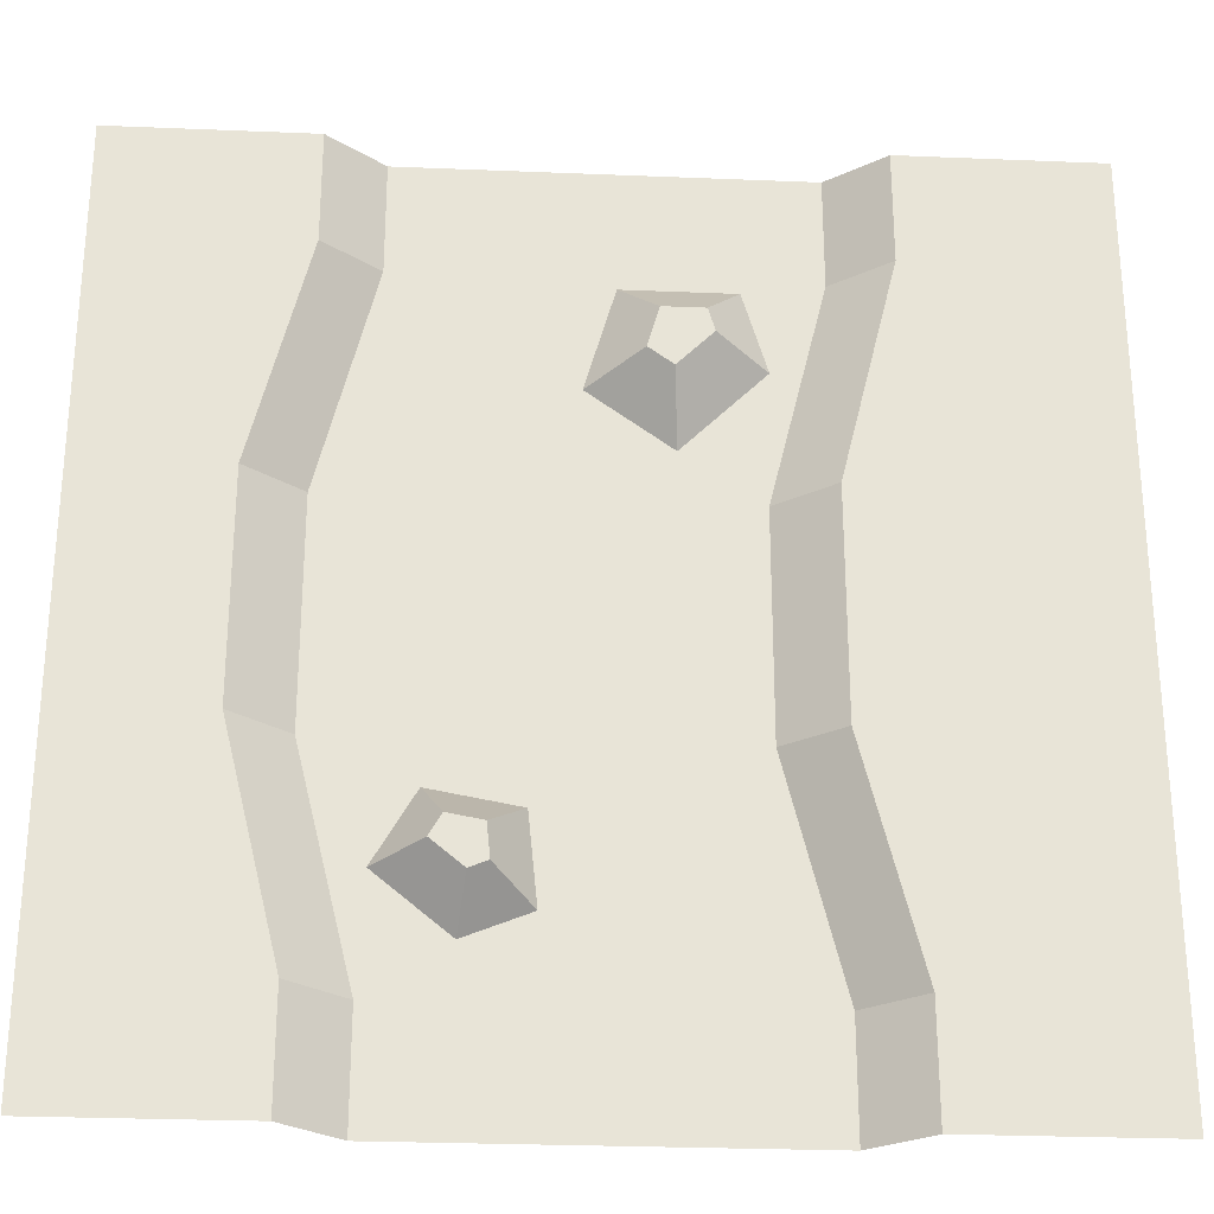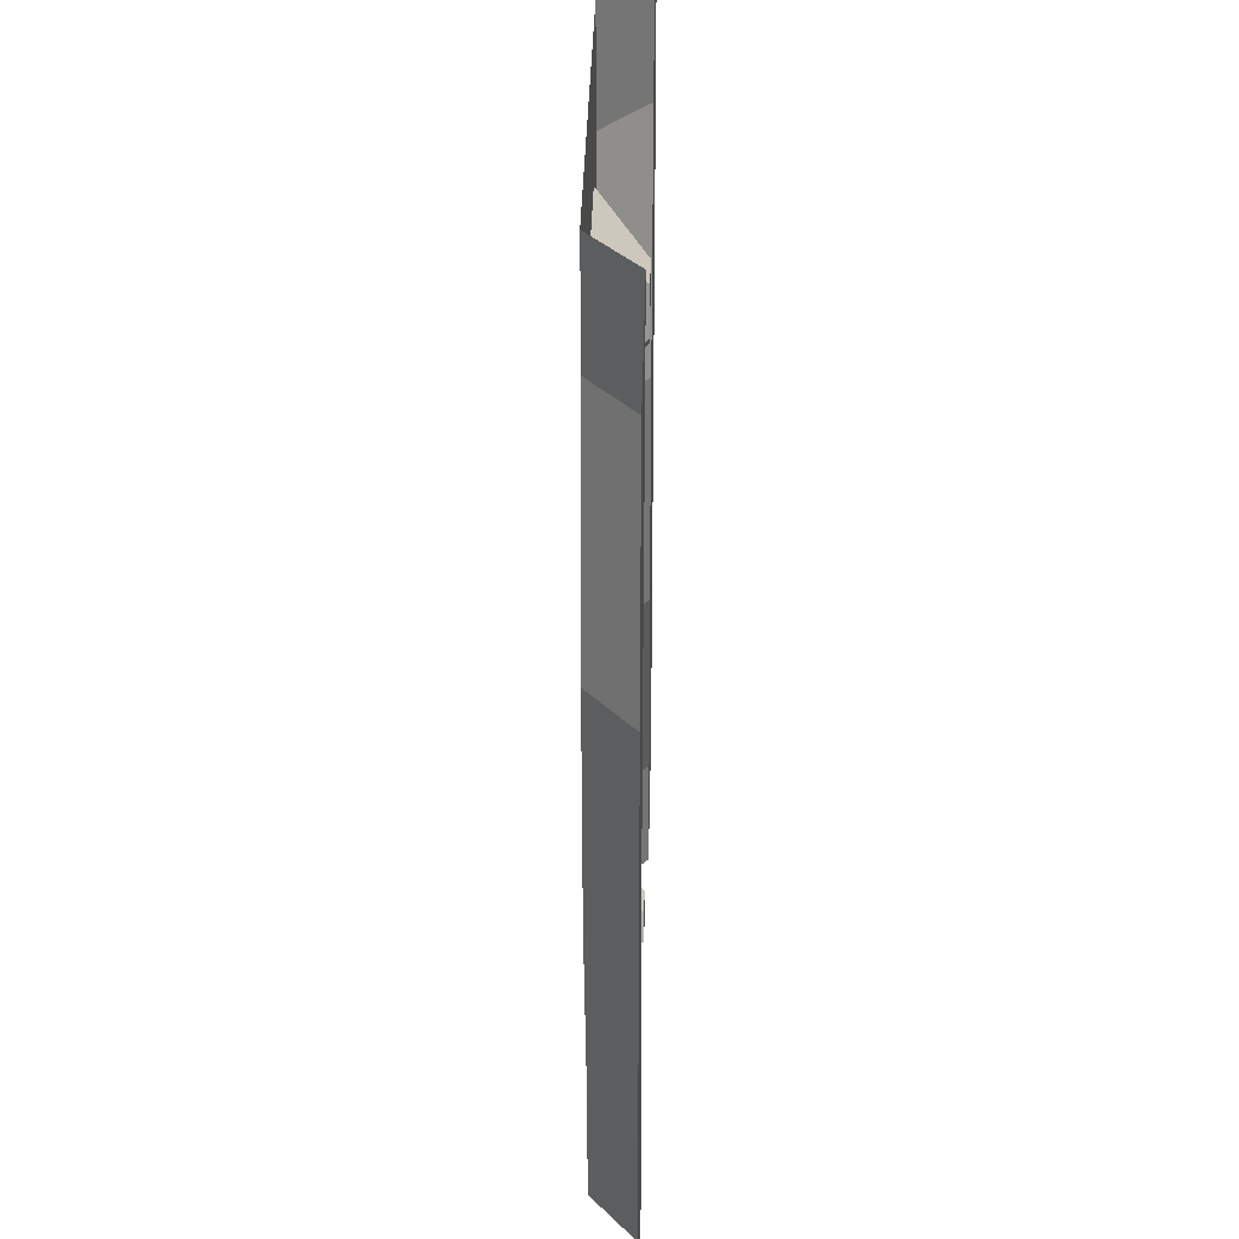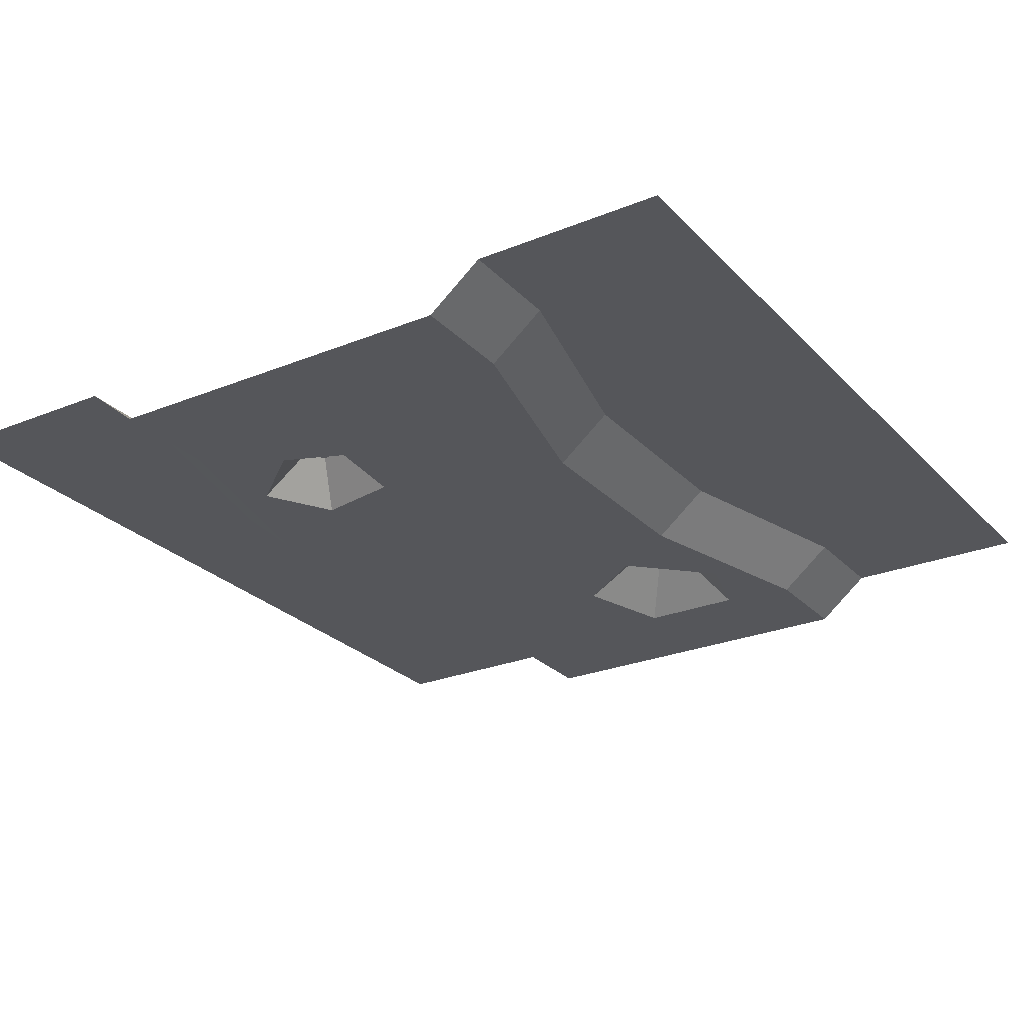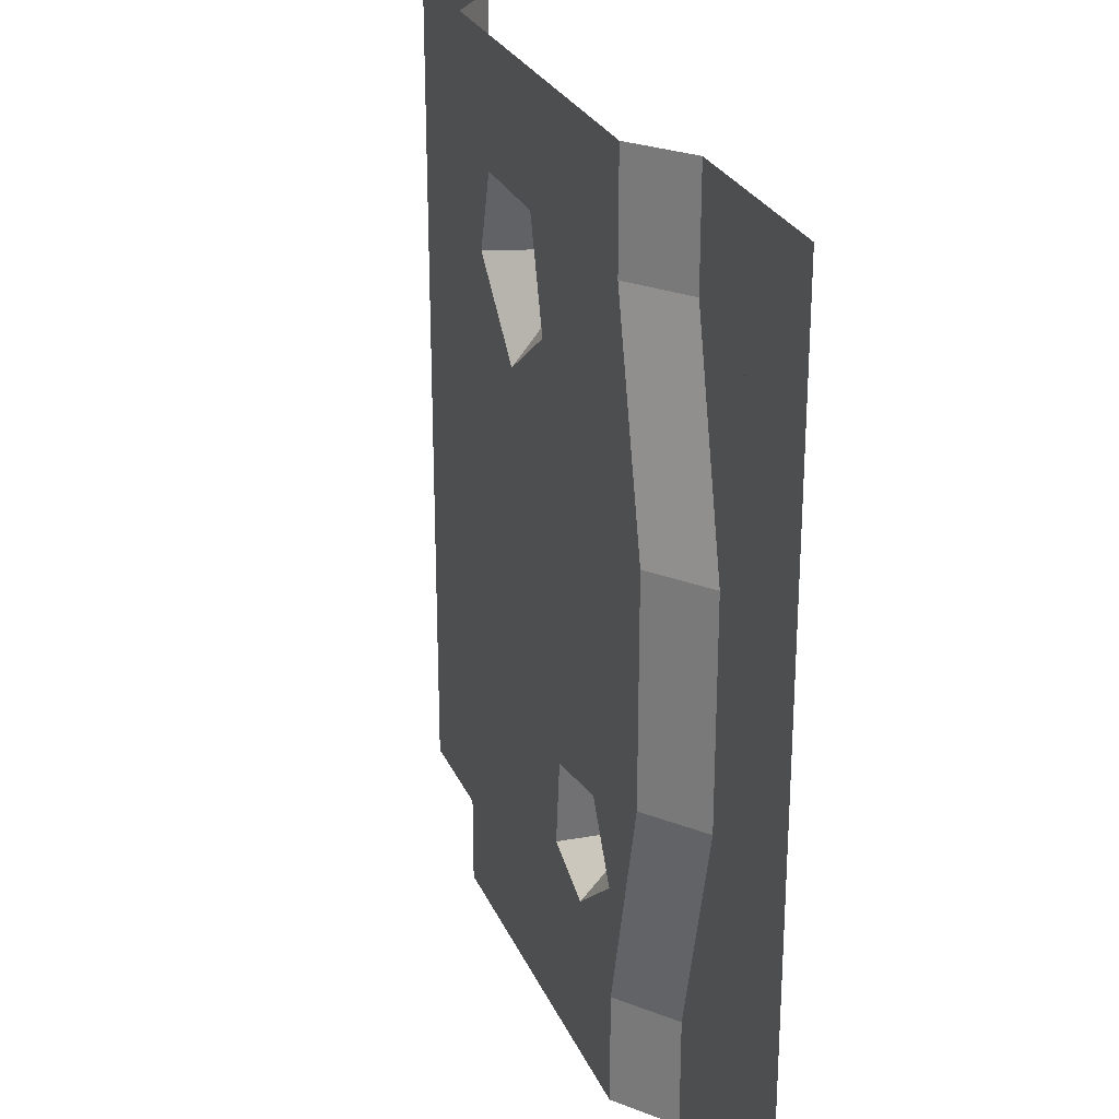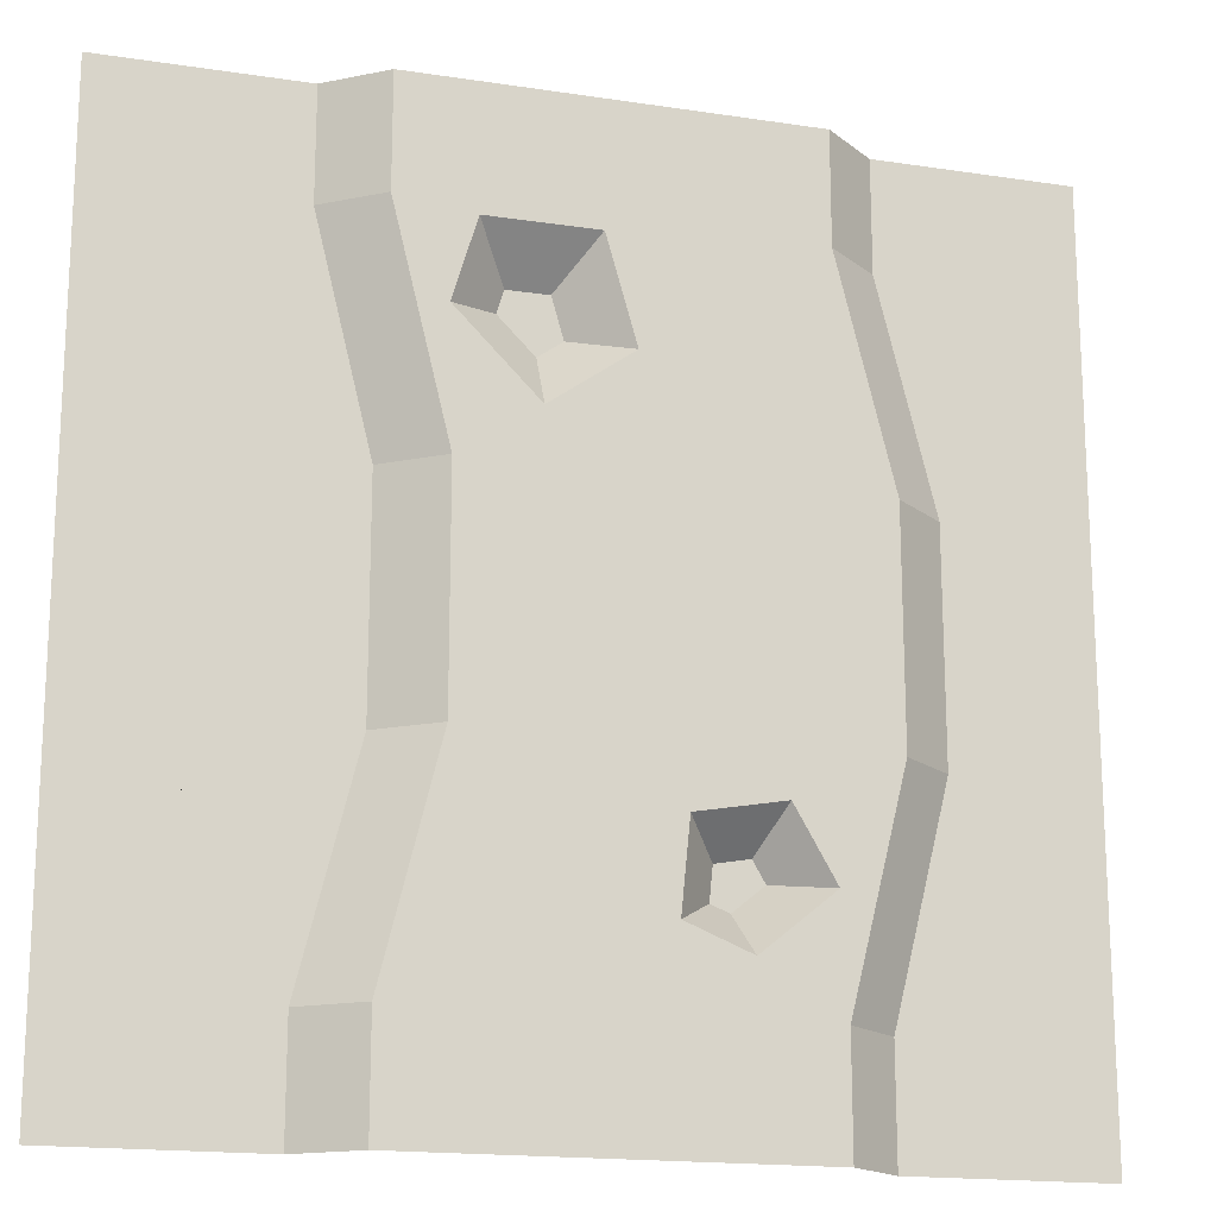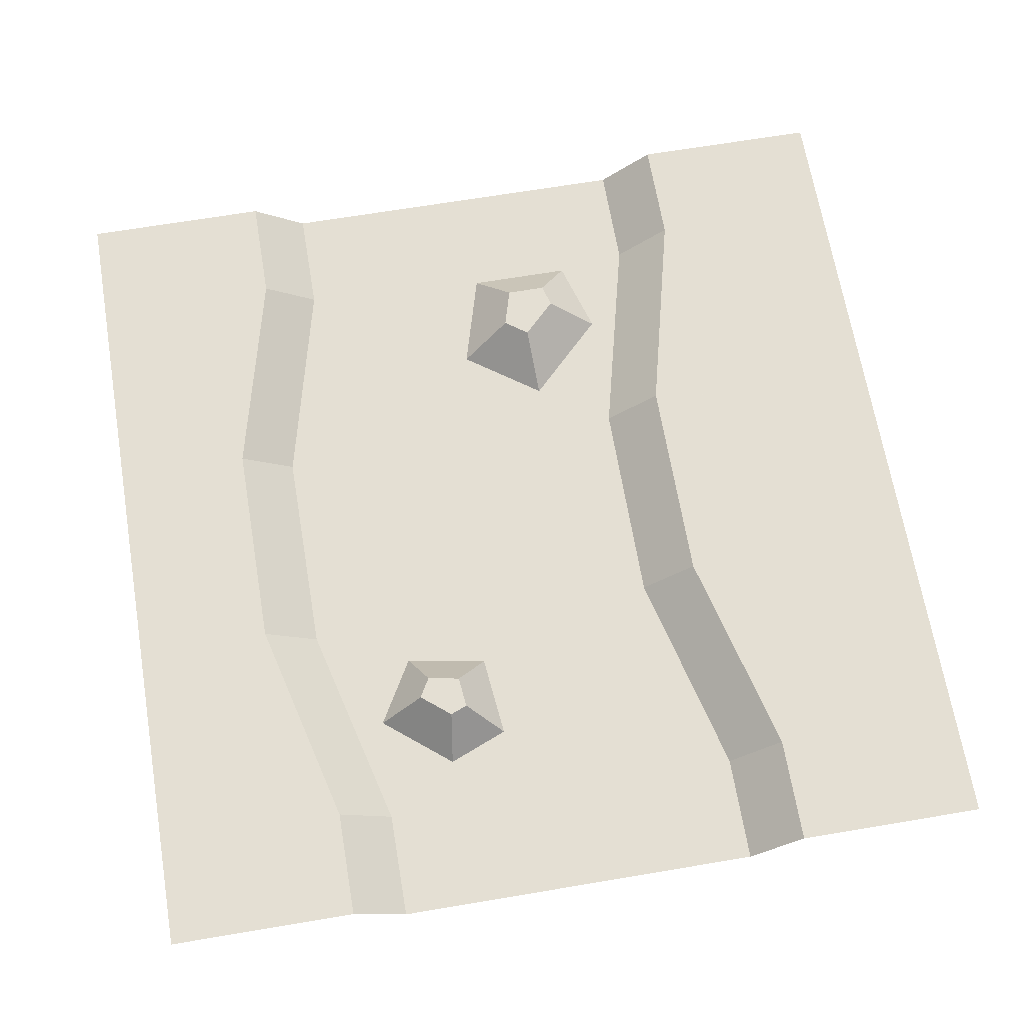
<metadata>
{"format":"obj","ext":"obj","renderer":"f3d","projection":"perspective","resolution":1024,"background":"white","views":[{"elev":-27.5,"azim":176.4,"up":"+Z"},{"elev":34.4,"azim":91.2,"up":"+Z"},{"elev":-26.0,"azim":-147.2,"up":"+Y"},{"elev":26.5,"azim":70.1,"up":"+Z"},{"elev":-17.1,"azim":-16.9,"up":"+Z"},{"elev":66.8,"azim":170.4,"up":"+Y"}]}
</metadata>
<code>
g ground_riverRocks
v 0.341 0 0.125
v 0.279 -0.05 0.125
v 0.341 0 -0.125
v 0.279 -0.05 -0.125
v 0.279 0 -0.375
v 0.217 -0.05 -0.375
v 0.279 0 -0.5
v 0.217 -0.05 -0.5
v 0.279 0 0.375
v 0.217 -0.05 0.375
v -0.155 -0.05 -0.125
v -0.217 0 -0.125
v -0.217 -0.05 -0.375
v -0.279 0 -0.375
v -0.217 -0.05 0.5
v -0.279 0 0.5
v -0.217 -0.05 0.375
v -0.279 0 0.375
v 0.279 0 0.5
v 0.217 -0.05 0.5
v -0.155 -0.05 0.125
v -0.217 0 0.125
v -0.217 -0.05 -0.5
v -0.279 0 -0.5
v -0.317 0 0.125
v -0.379 0 0.375
v -0.317 0 -0.125
v -0.379 0 -0.375
v -0.379 0 -0.5
v -0.379 0 0.5
v -0.5 0 0.5
v -0.5 0 -0.5
v 0.5 0 0.5
v 0.441 0 -0.125
v 0.5 0 -0.5
v 0.379 0 -0.5
v 0.441 0 0.125
v 0.379 0 -0.375
v 0.379 0 0.5
v 0.379 0 0.375
v 0.1652 -0.05 -0.1736
v 0.06904 -0.05 -0.191
v 0.1443 0 -0.2187
v 0.1065 0 -0.2255
v 0.2103 -0.05 -0.2517
v 0.1578 0 -0.2421
v 0.1301 -0.05 -0.3174
v 0.123 0 -0.2706
v 0.05928 -0.05 -0.2887
v 0.1028 0 -0.2624
v -0.01125 -0.05 0.3632
v -0.1325 -0.05 0.3632
v -0.04914 0 0.313
v -0.09492 0 0.313
v 0.02189 -0.05 0.2471
v -0.03611 0 0.2673
v -0.06323 0 0.2479
v -0.1025 0 0.2871
v -0.06859 -0.05 0.1822
v -0.1591 -0.05 0.2727
f 3 2 1
f 2 3 4
f 5 4 3
f 4 5 6
f 7 6 5
f 6 7 8
f 2 9 1
f 9 2 10
f 13 12 11
f 12 13 14
f 17 16 15
f 16 17 18
f 10 19 9
f 19 10 20
f 11 22 21
f 22 11 12
f 23 14 13
f 14 23 24
f 22 17 21
f 17 22 18
f 27 26 25
f 26 27 28
f 26 28 29
f 26 29 30
f 30 29 31
f 31 29 32
f 35 34 33
f 34 35 36
f 33 34 37
f 34 36 38
f 37 39 33
f 39 37 40
f 24 27 25
f 27 24 29
f 27 29 28
f 16 24 25
f 18 24 16
f 18 14 24
f 18 12 14
f 12 18 22
f 16 25 30
f 30 25 26
f 36 3 1
f 3 36 7
f 3 7 5
f 39 36 1
f 40 36 39
f 40 38 36
f 40 34 38
f 34 40 37
f 39 1 19
f 19 1 9
f 43 42 41
f 42 43 44
f 47 46 45
f 46 47 48
f 50 47 49
f 47 50 48
f 42 50 49
f 50 42 44
f 46 41 45
f 41 46 43
f 48 43 46
f 43 48 44
f 44 48 50
f 53 52 51
f 52 53 54
f 56 51 55
f 51 56 53
f 59 58 57
f 58 59 60
f 57 53 56
f 53 57 54
f 54 57 58
f 59 56 55
f 56 59 57
f 58 52 54
f 52 58 60
f 8 47 45
f 47 8 23
f 47 23 49
f 49 23 55
f 55 23 59
f 59 23 11
f 59 11 21
f 11 23 13
f 21 60 59
f 60 21 17
f 60 17 15
f 20 8 45
f 10 8 20
f 10 6 8
f 10 4 6
f 4 10 2
f 20 51 15
f 20 45 51
f 51 45 41
f 51 41 55
f 55 41 42
f 55 42 49
f 15 51 52
f 15 52 60

</code>
